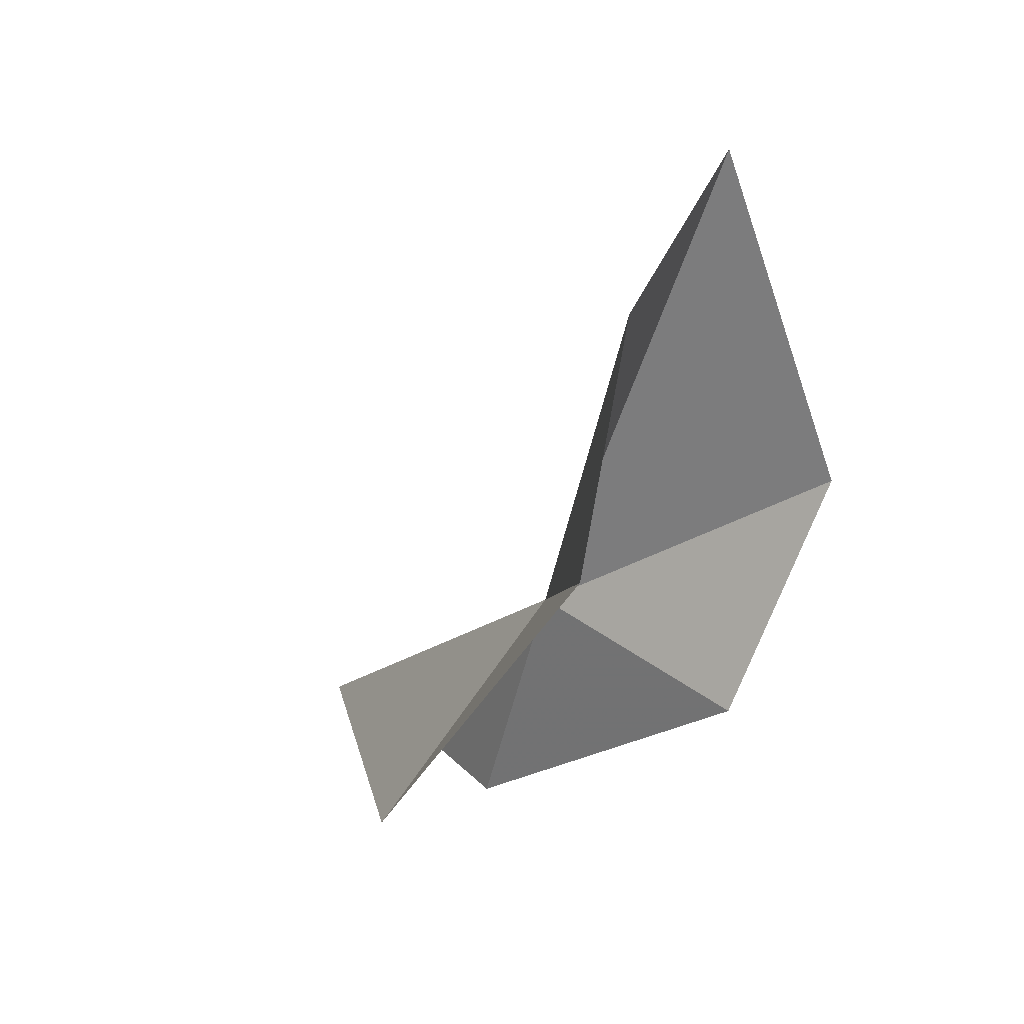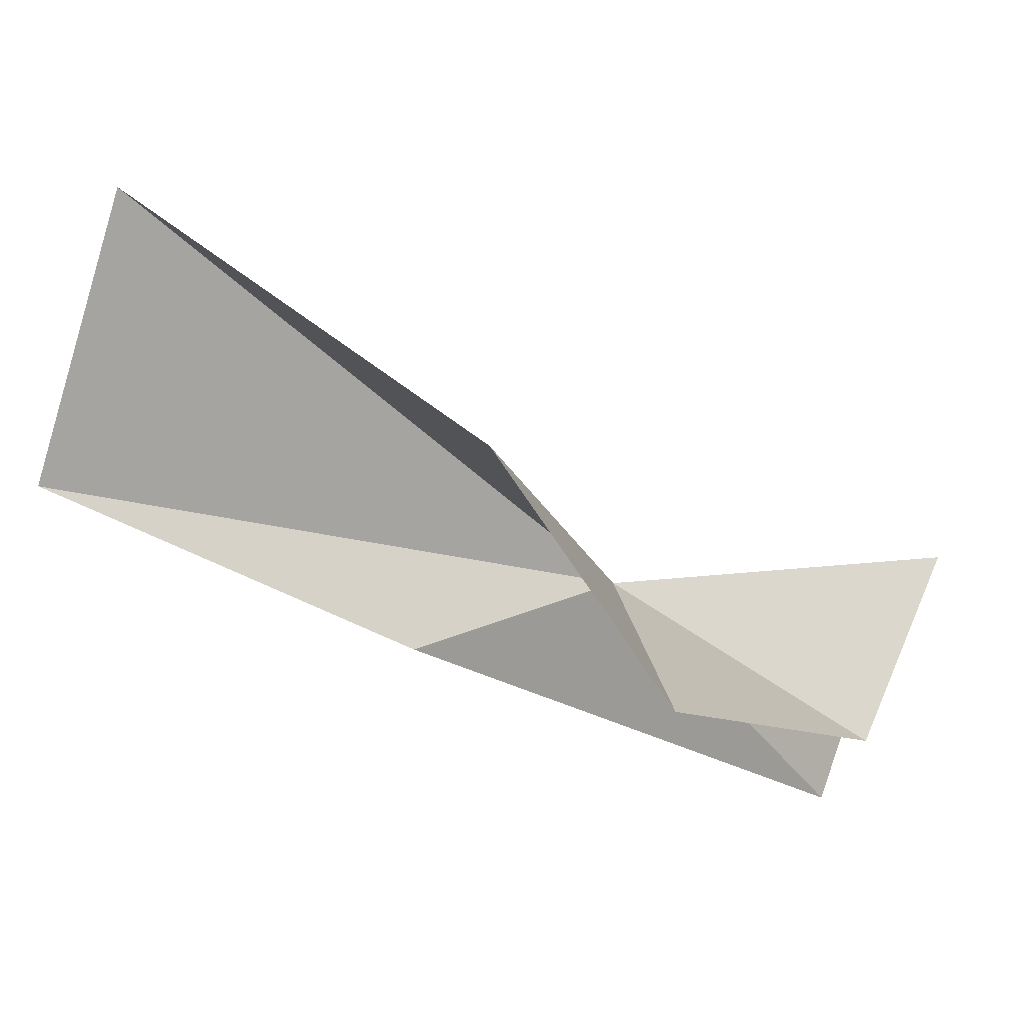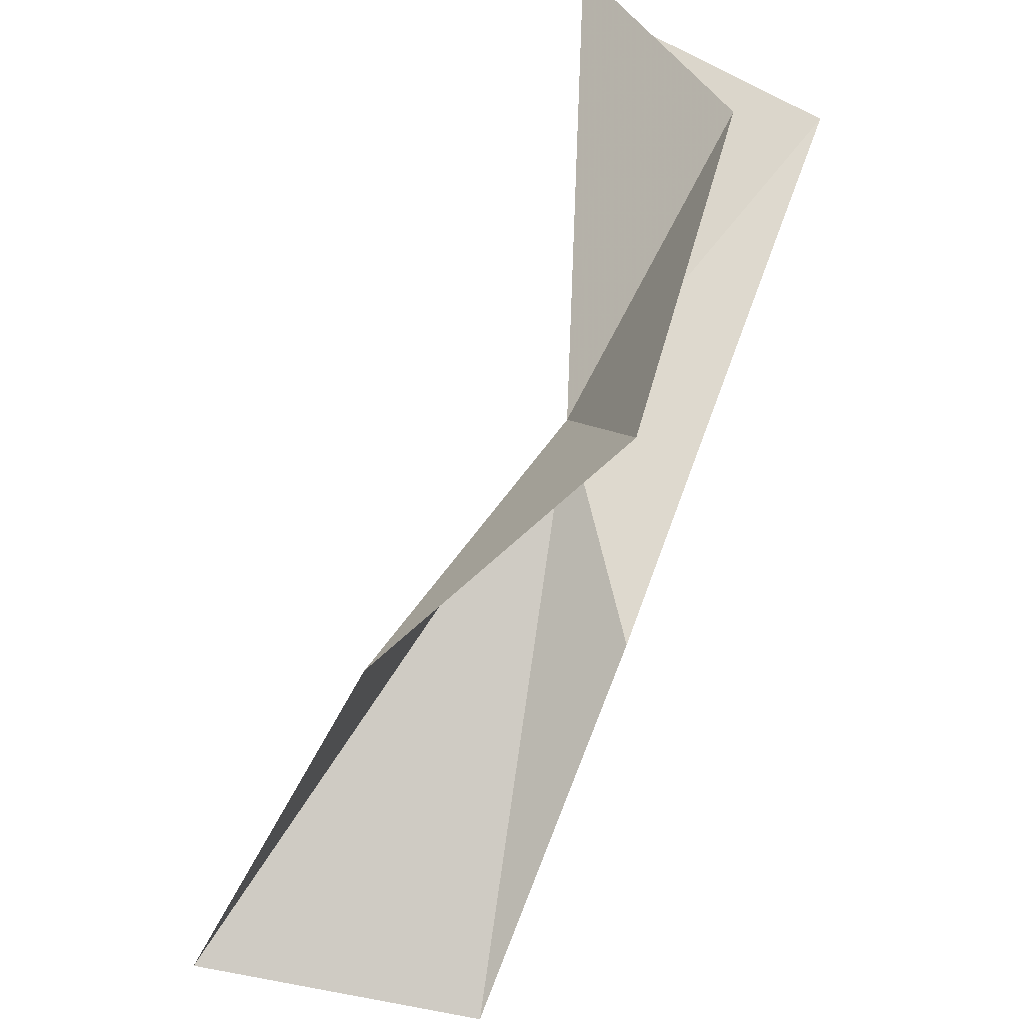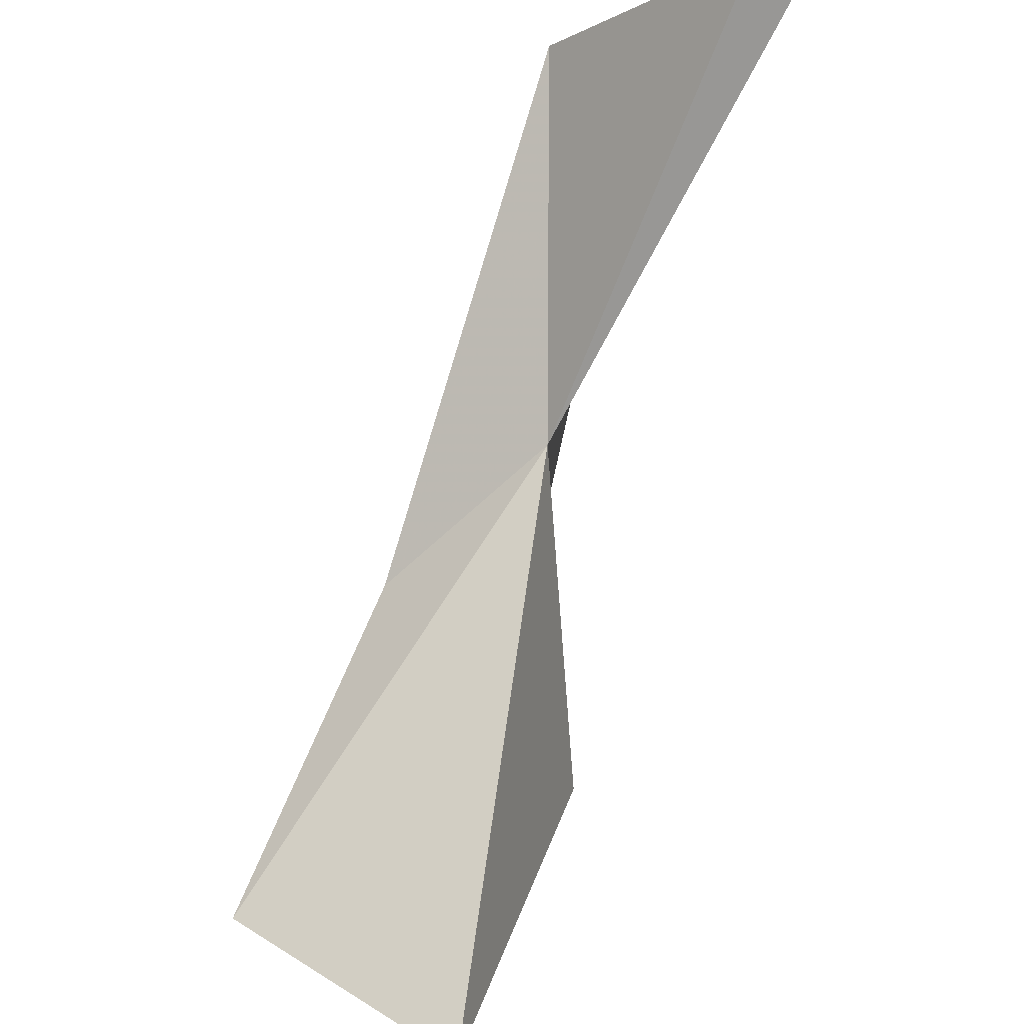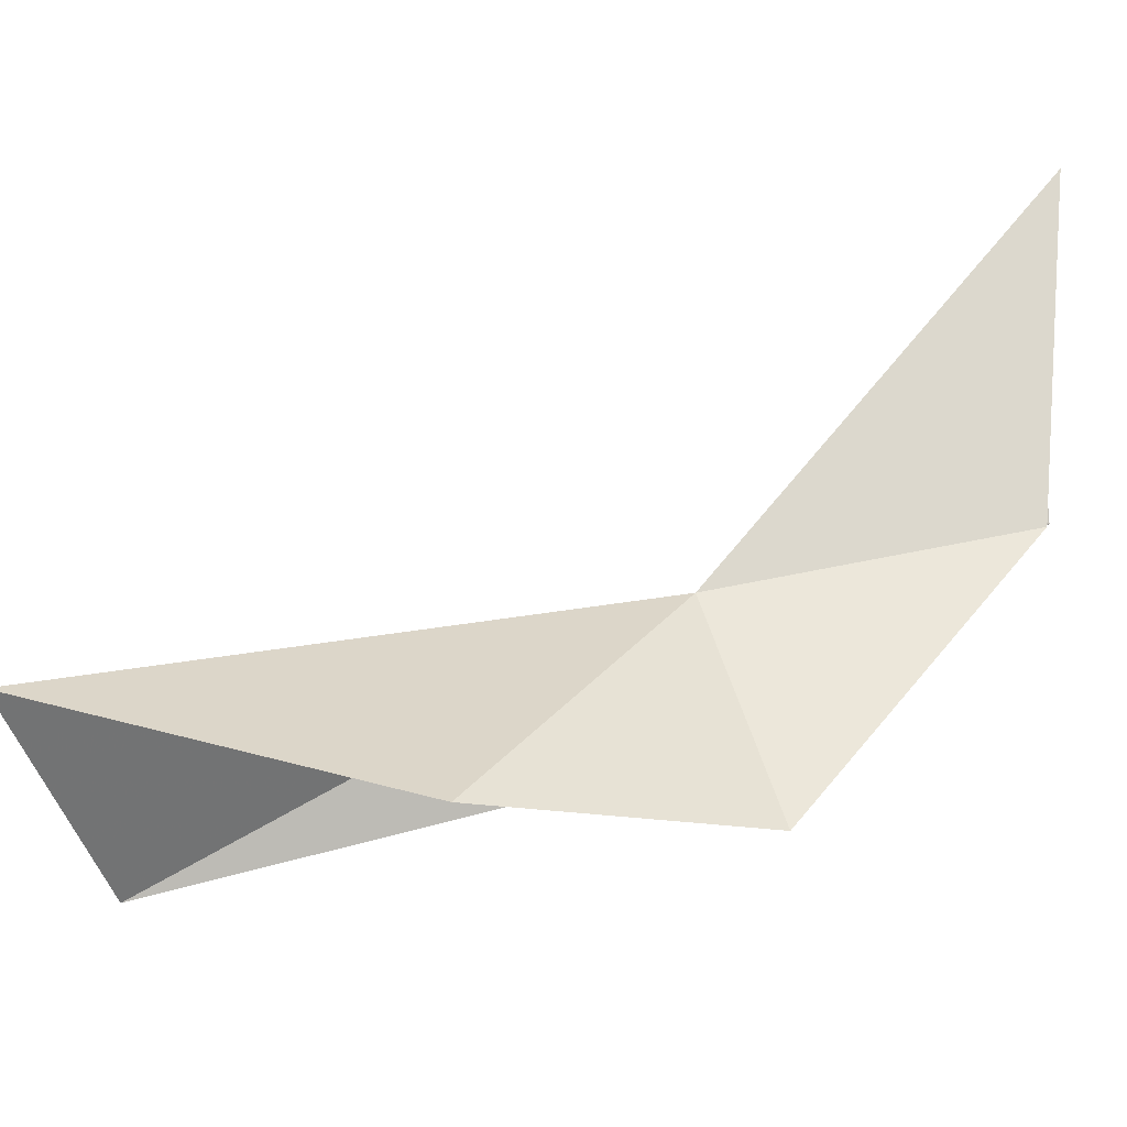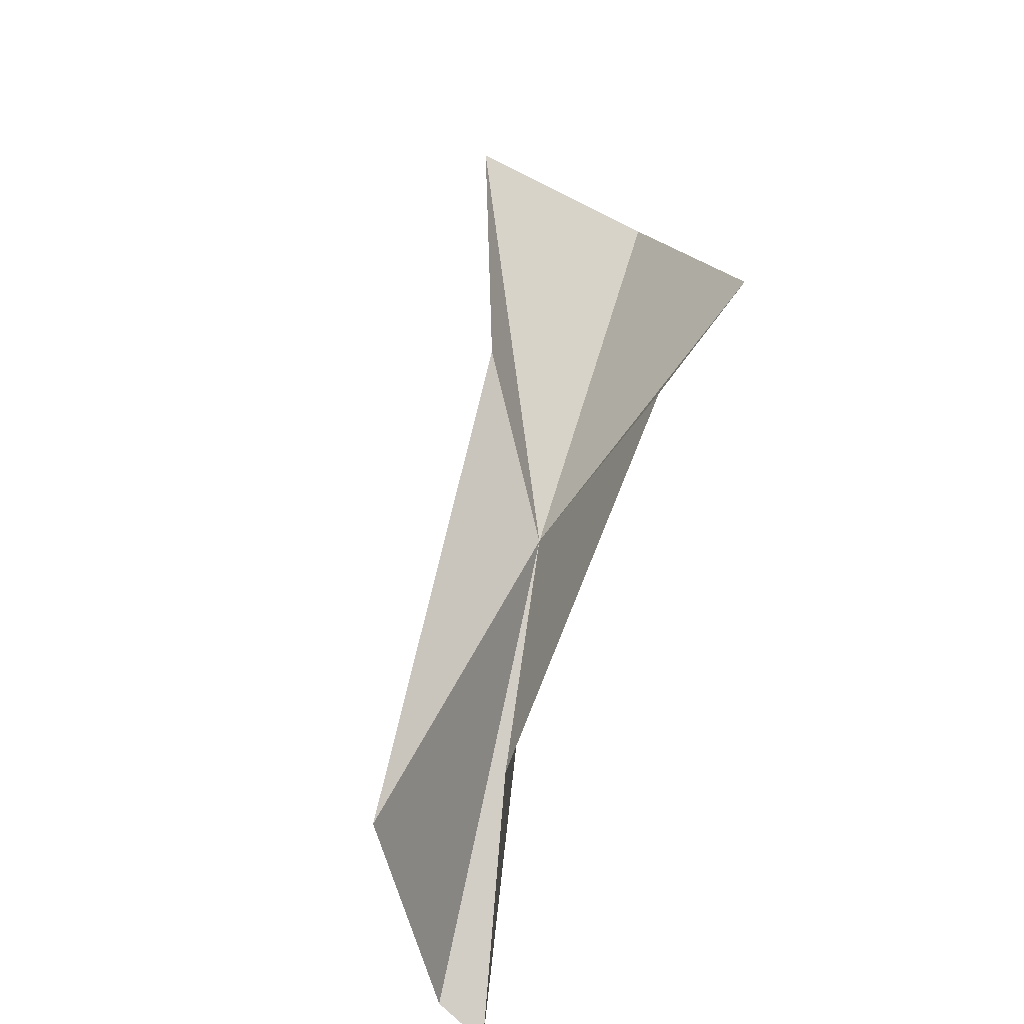
<metadata>
{"format":"obj","ext":"obj","renderer":"f3d","projection":"perspective","resolution":1024,"background":"white","views":[{"elev":27.1,"azim":-60.6,"up":"+Z"},{"elev":-79.0,"azim":52.0,"up":"+Y"},{"elev":-73.5,"azim":147.6,"up":"+Y"},{"elev":55.6,"azim":12.6,"up":"+Y"},{"elev":-46.6,"azim":85.9,"up":"+Y"},{"elev":-60.1,"azim":-33.0,"up":"+Z"}]}
</metadata>
<code>
v -22.4 -13.79 12.63
v -22.48 -13.86 12.81
v -22.45 -13.83 12.68
v -22.41 -13.88 12.61
v -22.43 -13.72 12.51
v -22.37 -13.91 12.71
v -22.39 -13.75 12.52
v -22.33 -13.64 12.51
v -22.38 -13.86 12.85
v -22.35 -13.64 12.52
f 1 2 3
f 1 9 2
f 1 3 5
f 1 4 6
f 1 7 4
f 1 5 10
f 1 6 9
f 1 8 7
f 1 10 8

</code>
